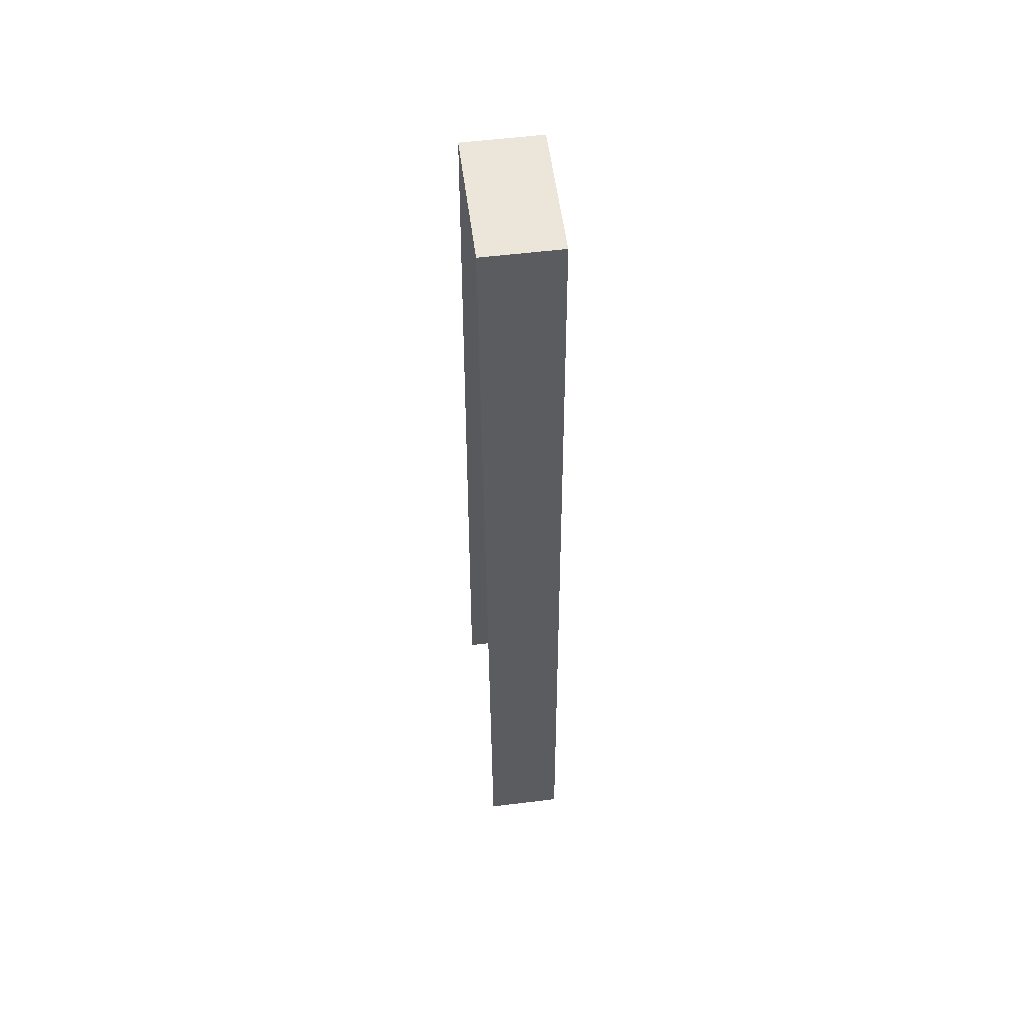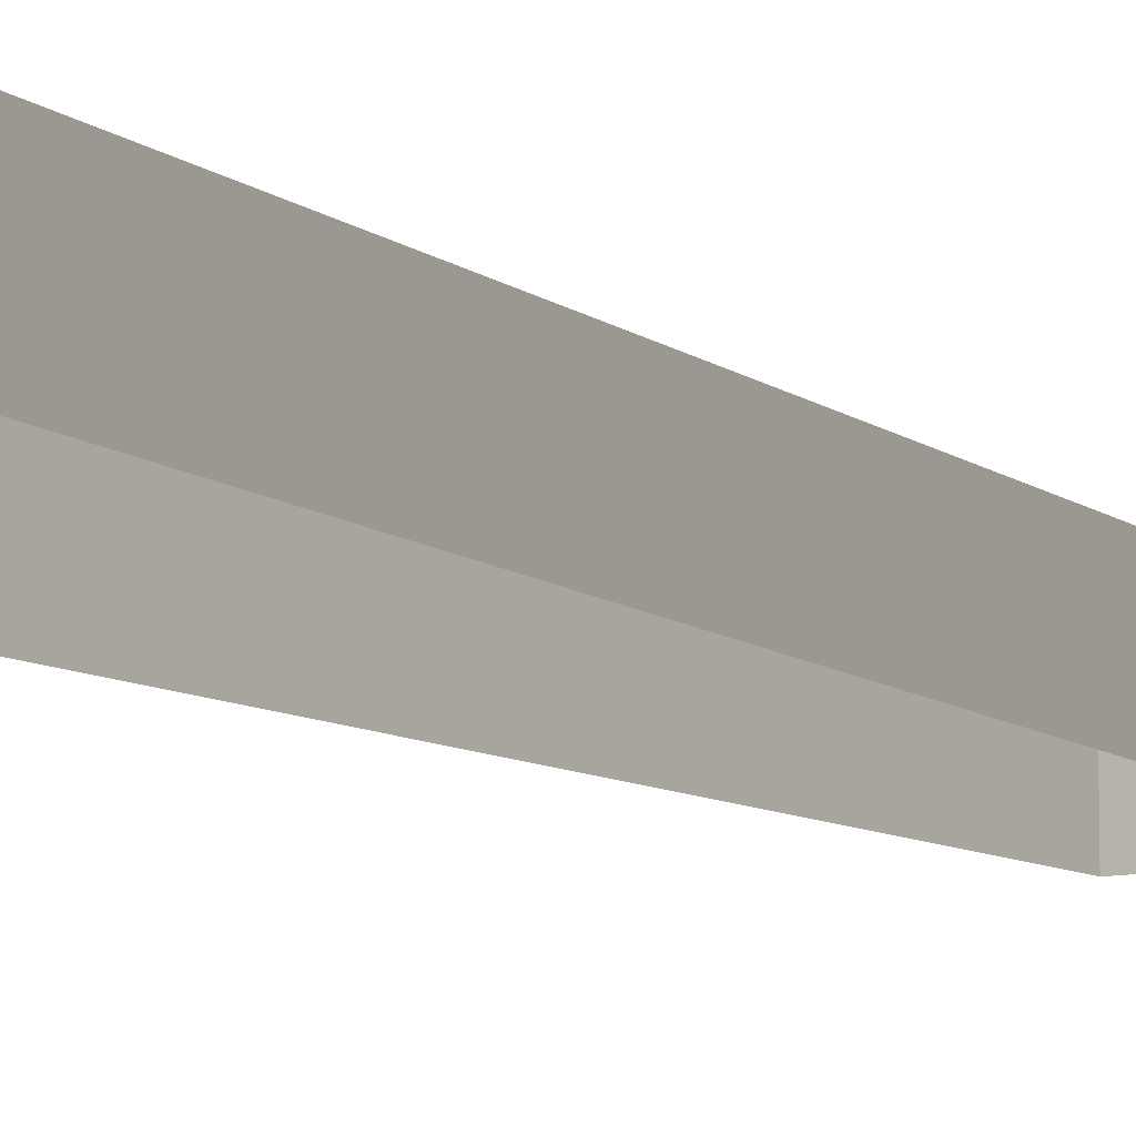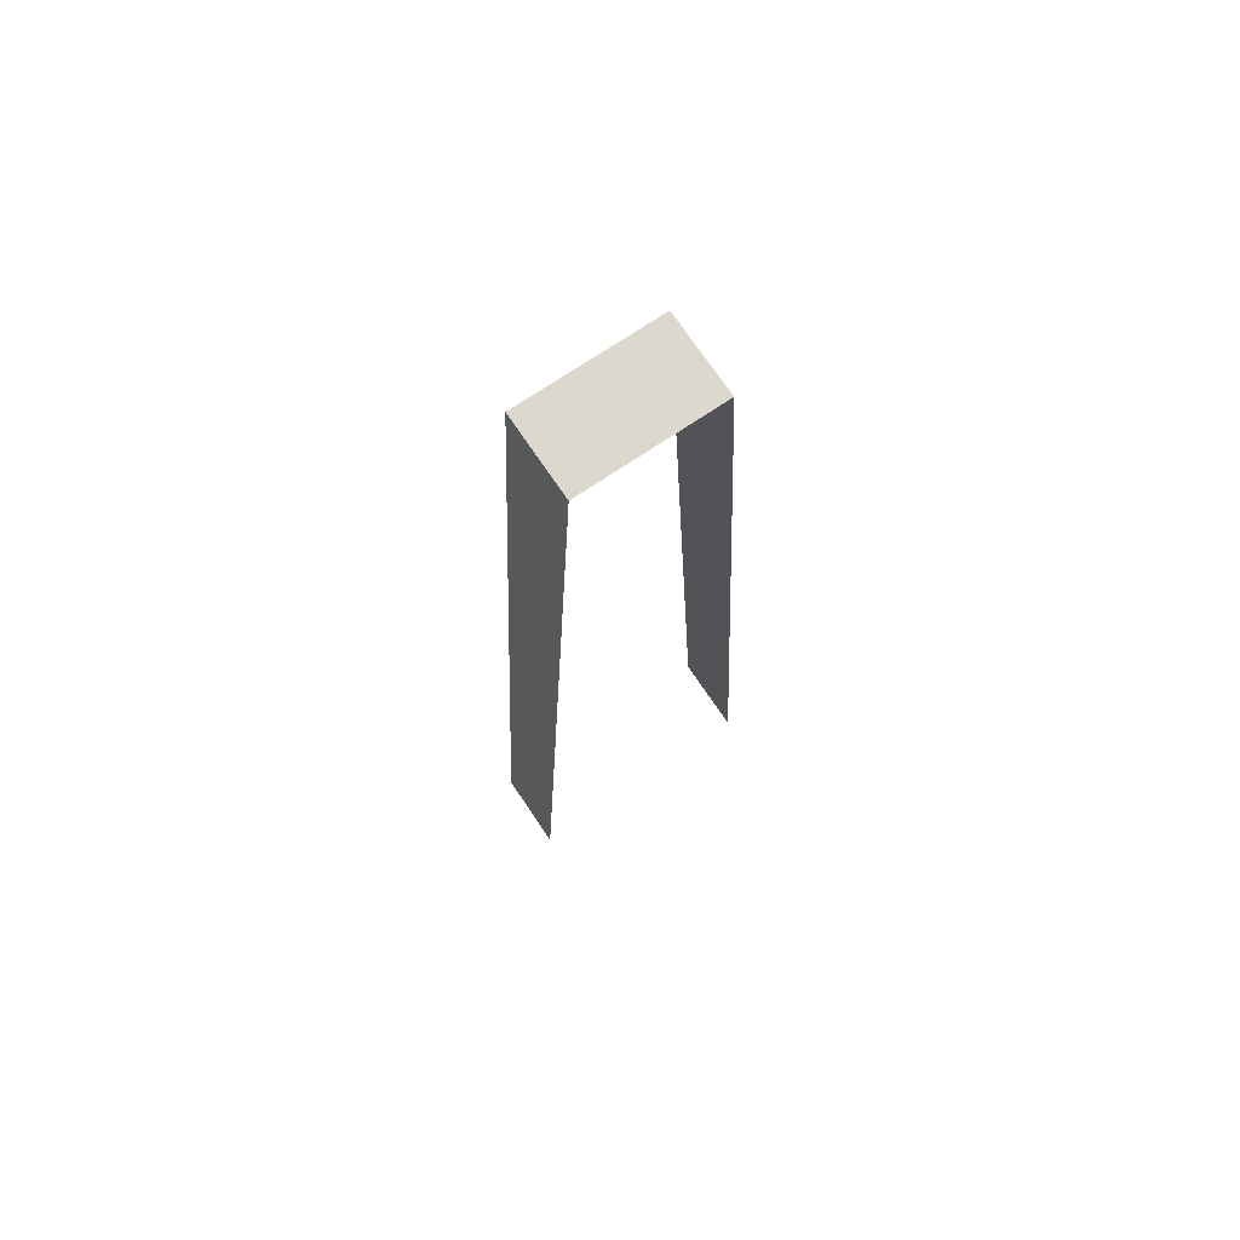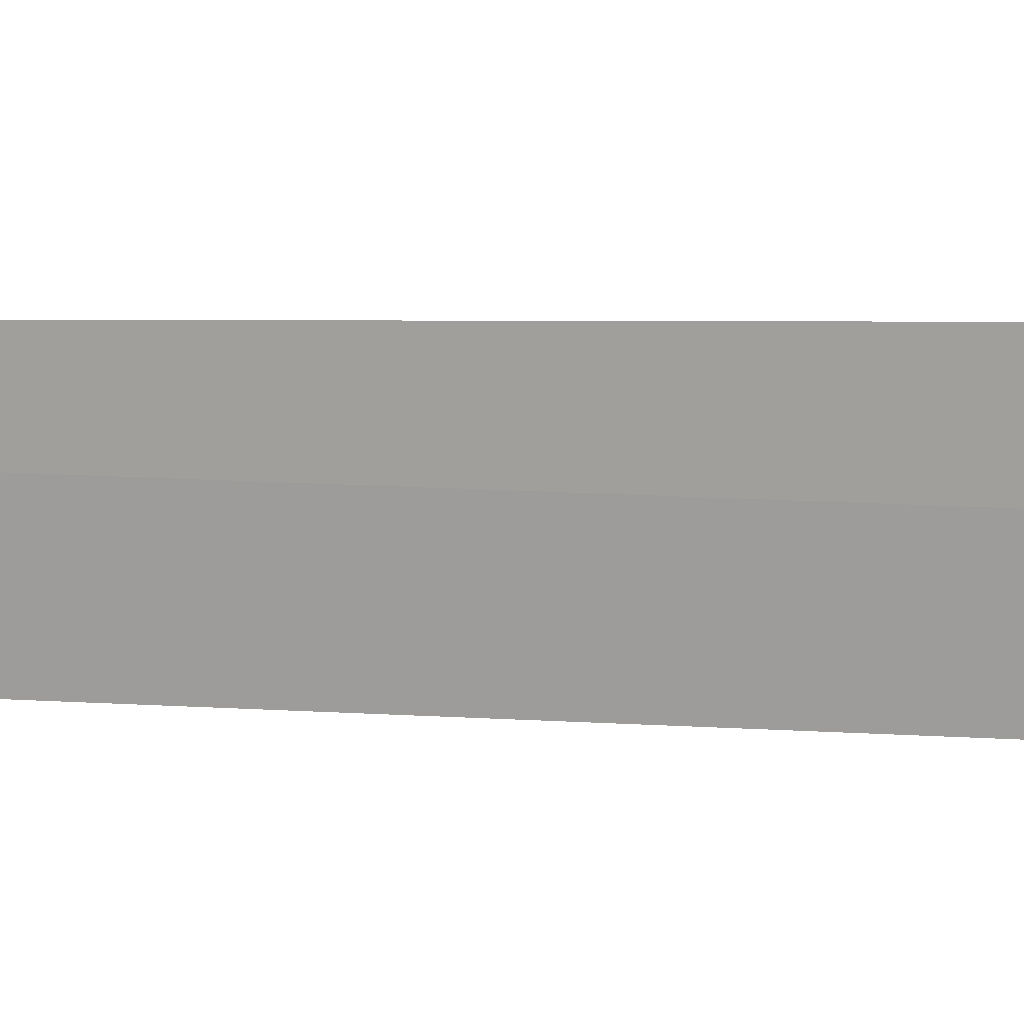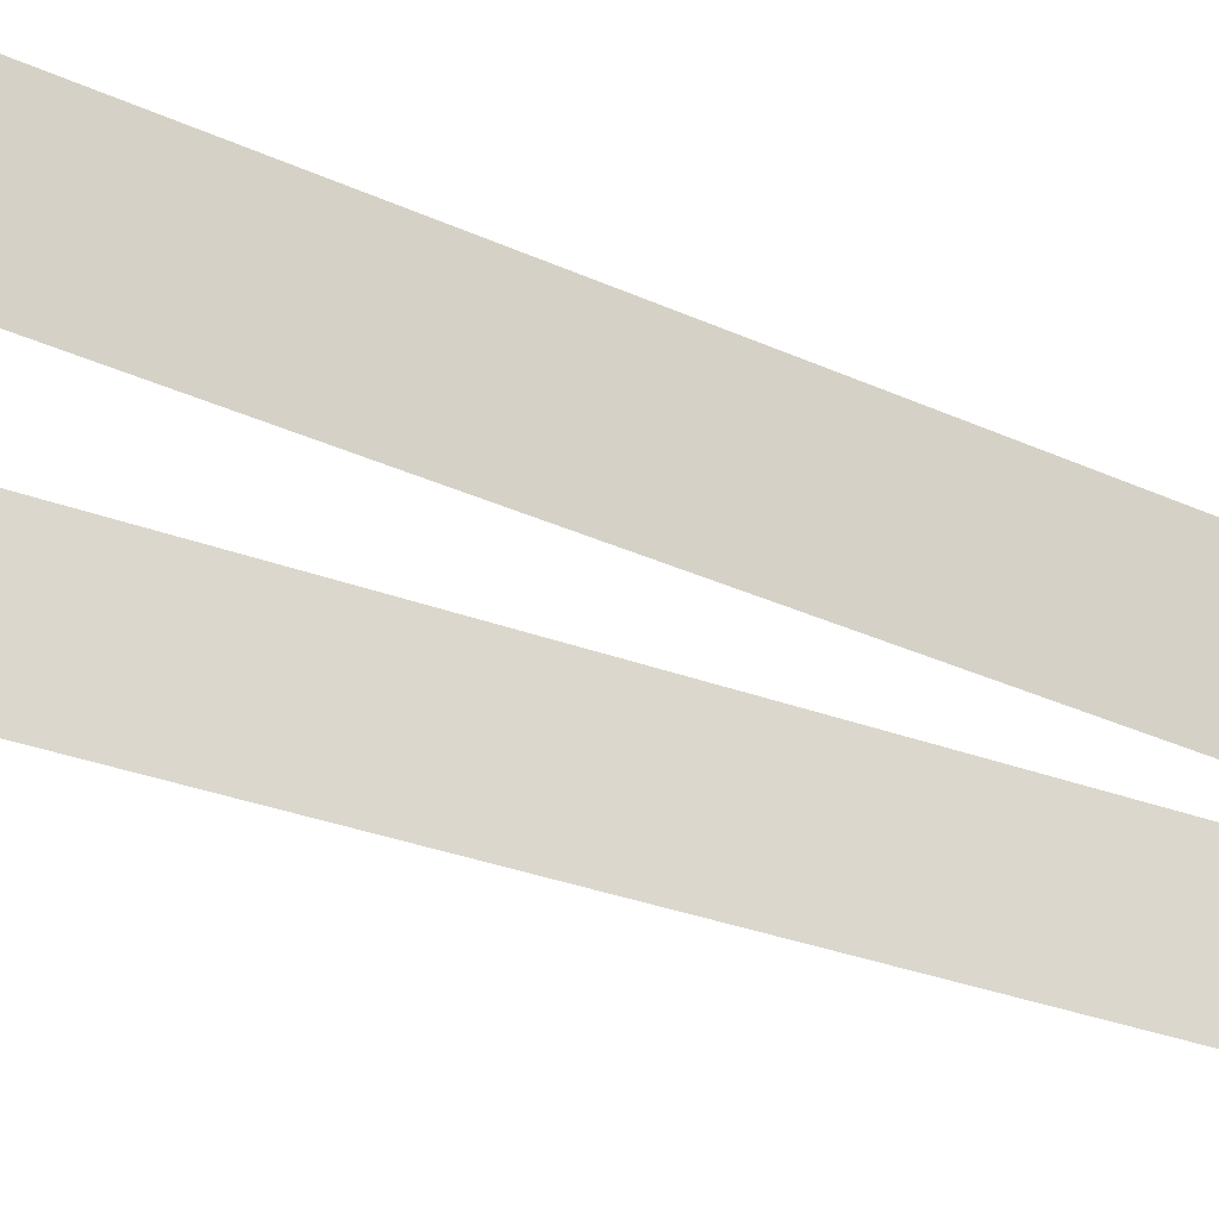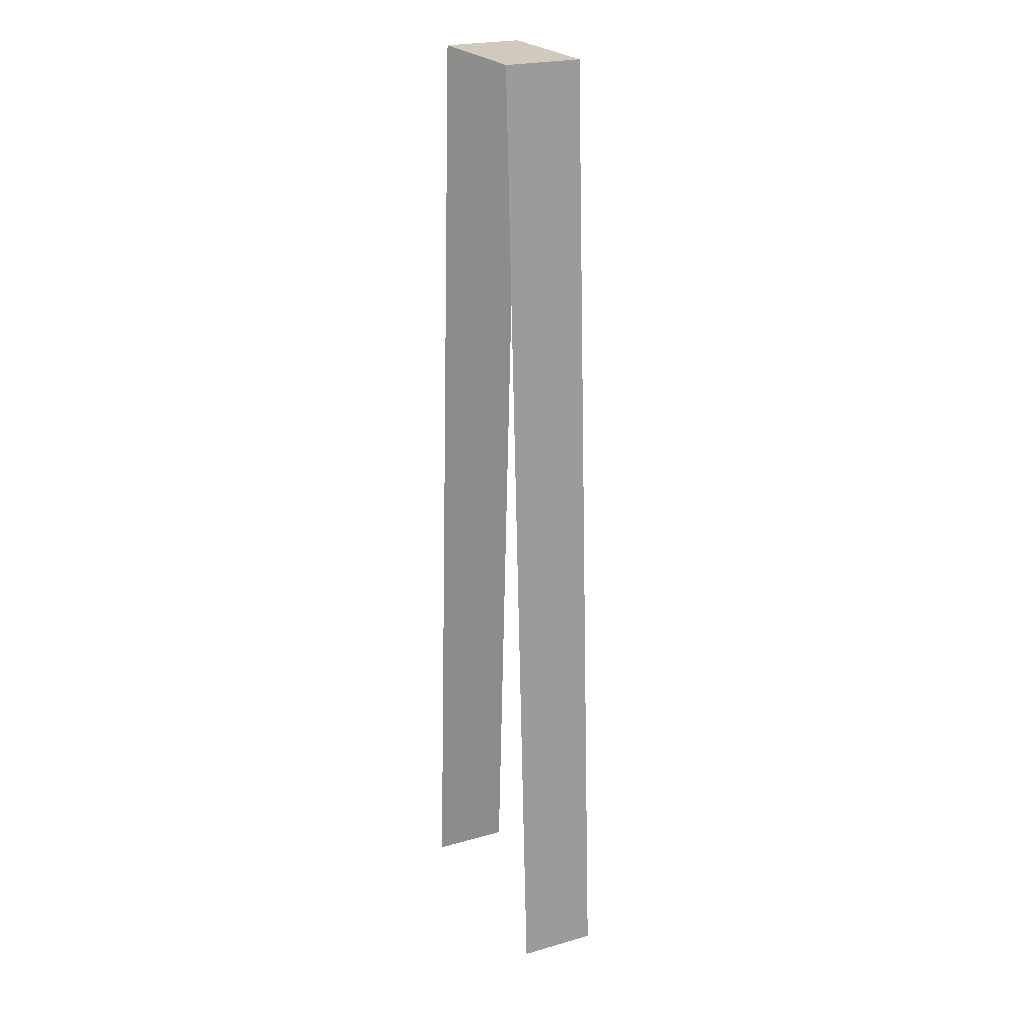
<metadata>
{"format":"obj","ext":"obj","renderer":"f3d","projection":"perspective","resolution":1024,"background":"white","views":[{"elev":56.1,"azim":82.7,"up":"+Z"},{"elev":-9.7,"azim":-148.5,"up":"+Y"},{"elev":72.5,"azim":-34.0,"up":"+Z"},{"elev":18.7,"azim":93.4,"up":"+Y"},{"elev":-26.2,"azim":-125.2,"up":"+Y"},{"elev":23.0,"azim":64.3,"up":"+Z"}]}
</metadata>
<code>
o Cube.001_Cube.005
v 0.01599 0.009185 0.503
v 0.01599 -0.009185 0.503
v 0.02798 0.009185 0.2726
v 0.02798 -0.009185 0.2726
v -0.01599 0.009185 0.503
v -0.01599 -0.009185 0.503
v -0.02798 0.009185 0.2726
v -0.02798 -0.009185 0.2726
v 0.02598 0.009185 0.311
v 0.02398 0.009185 0.3494
v 0.02199 0.009185 0.3878
v 0.01999 0.009185 0.4262
v 0.01799 0.009185 0.4646
v 0.01799 -0.009185 0.4646
v 0.01999 -0.009185 0.4262
v 0.02199 -0.009185 0.3878
v 0.02398 -0.009185 0.3494
v 0.02598 -0.009185 0.311
v -0.02598 0.009185 0.311
v -0.02398 0.009185 0.3494
v -0.02199 0.009185 0.3878
v -0.01999 0.009185 0.4262
v -0.01799 0.009185 0.4646
v -0.01799 -0.009185 0.4646
v -0.01999 -0.009185 0.4262
v -0.02199 -0.009185 0.3878
v -0.02398 -0.009185 0.3494
v -0.02598 -0.009185 0.311
f 13 2 14
f 5 2 1
f 23 6 5
f 9 4 3
f 10 18 9
f 11 17 10
f 12 16 11
f 13 15 12
f 8 19 7
f 28 20 19
f 27 21 20
f 26 22 21
f 25 23 22
f 13 1 2
f 5 6 2
f 23 24 6
f 9 18 4
f 10 17 18
f 11 16 17
f 12 15 16
f 13 14 15
f 8 28 19
f 28 27 20
f 27 26 21
f 26 25 22
f 25 24 23

</code>
